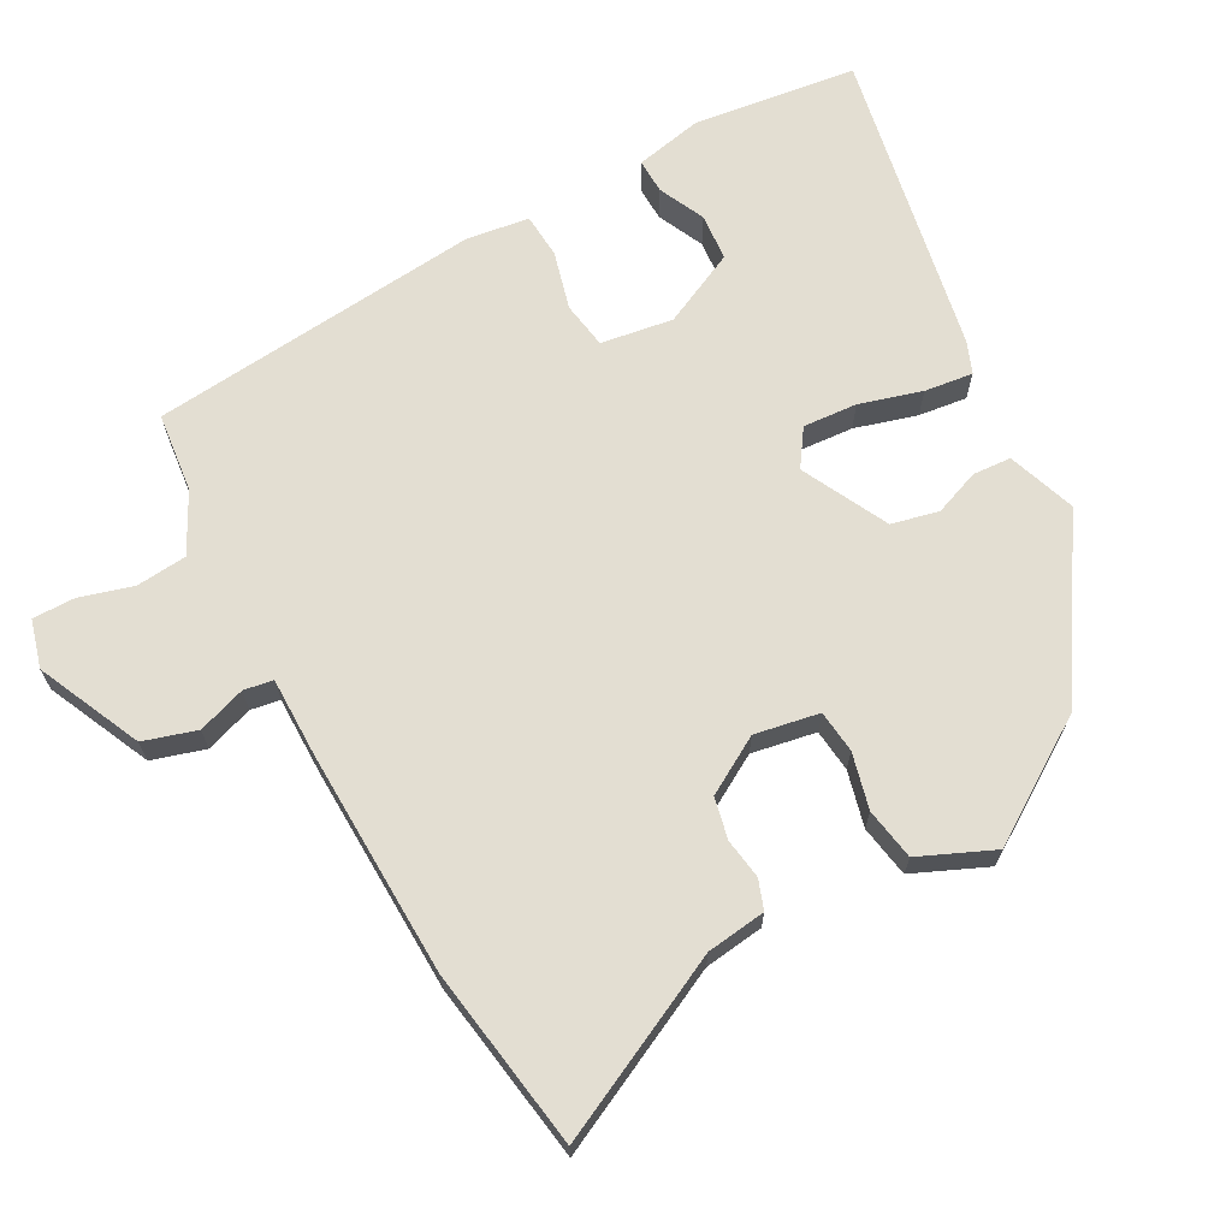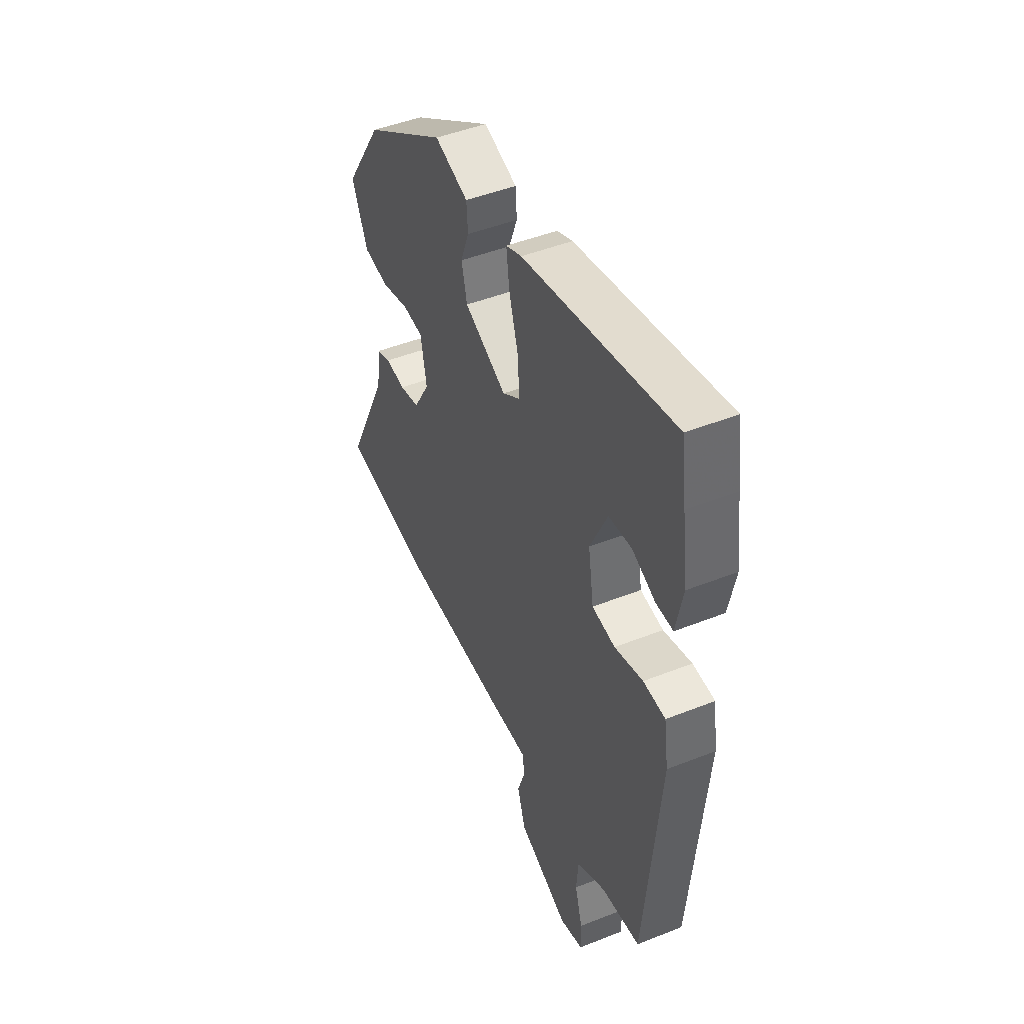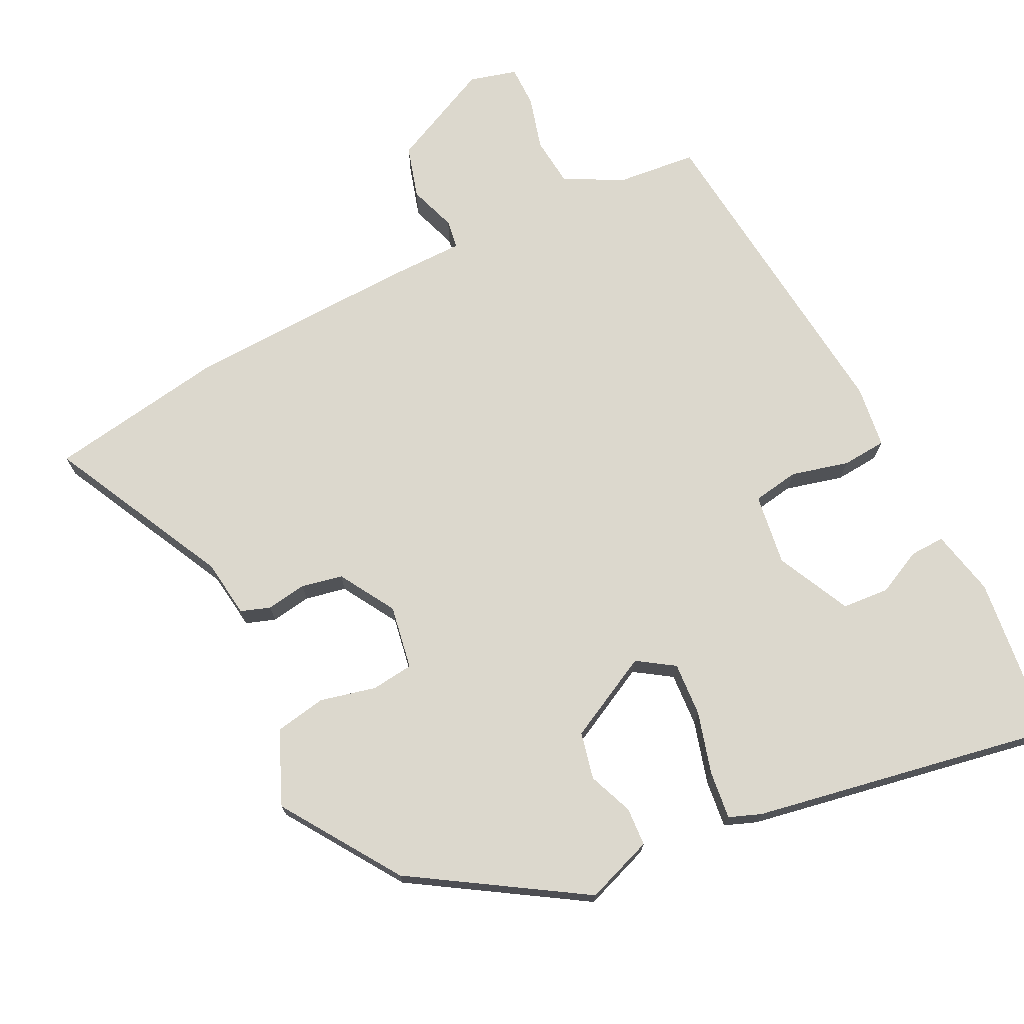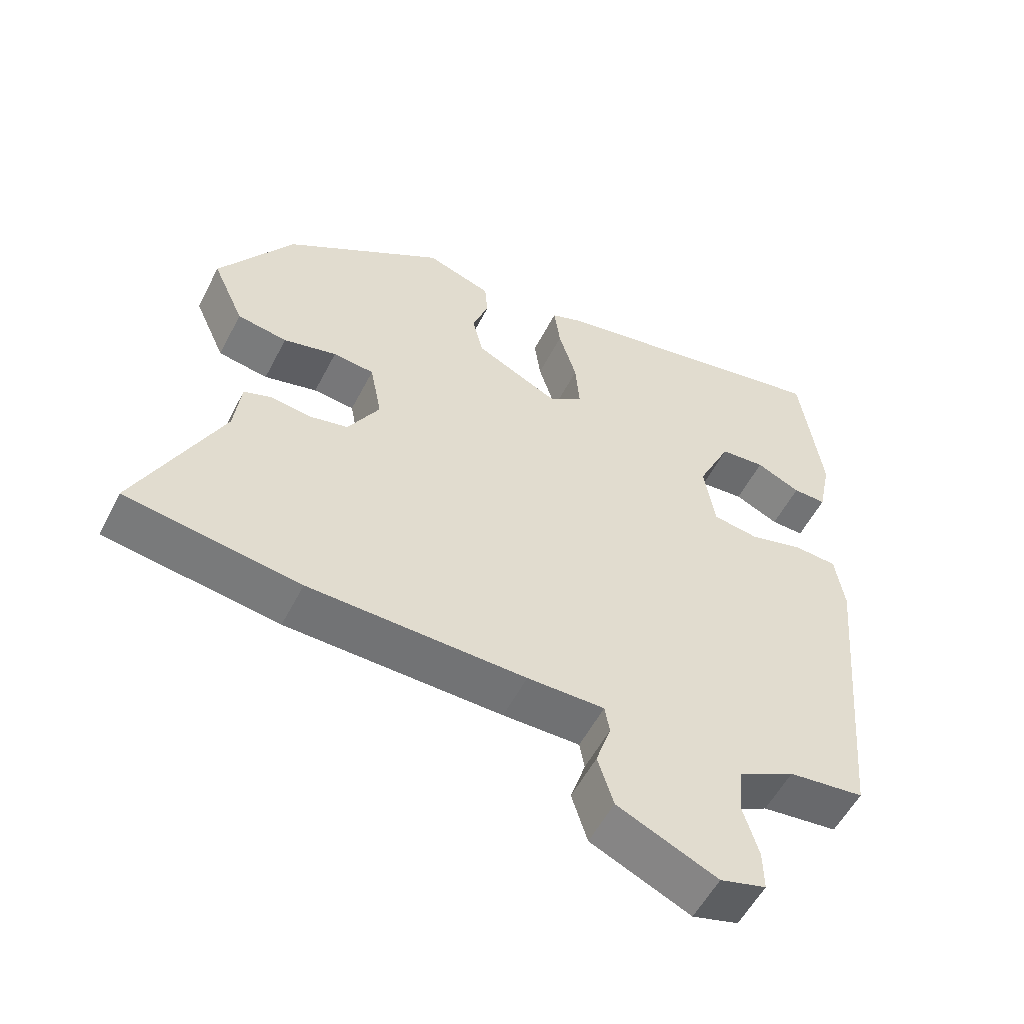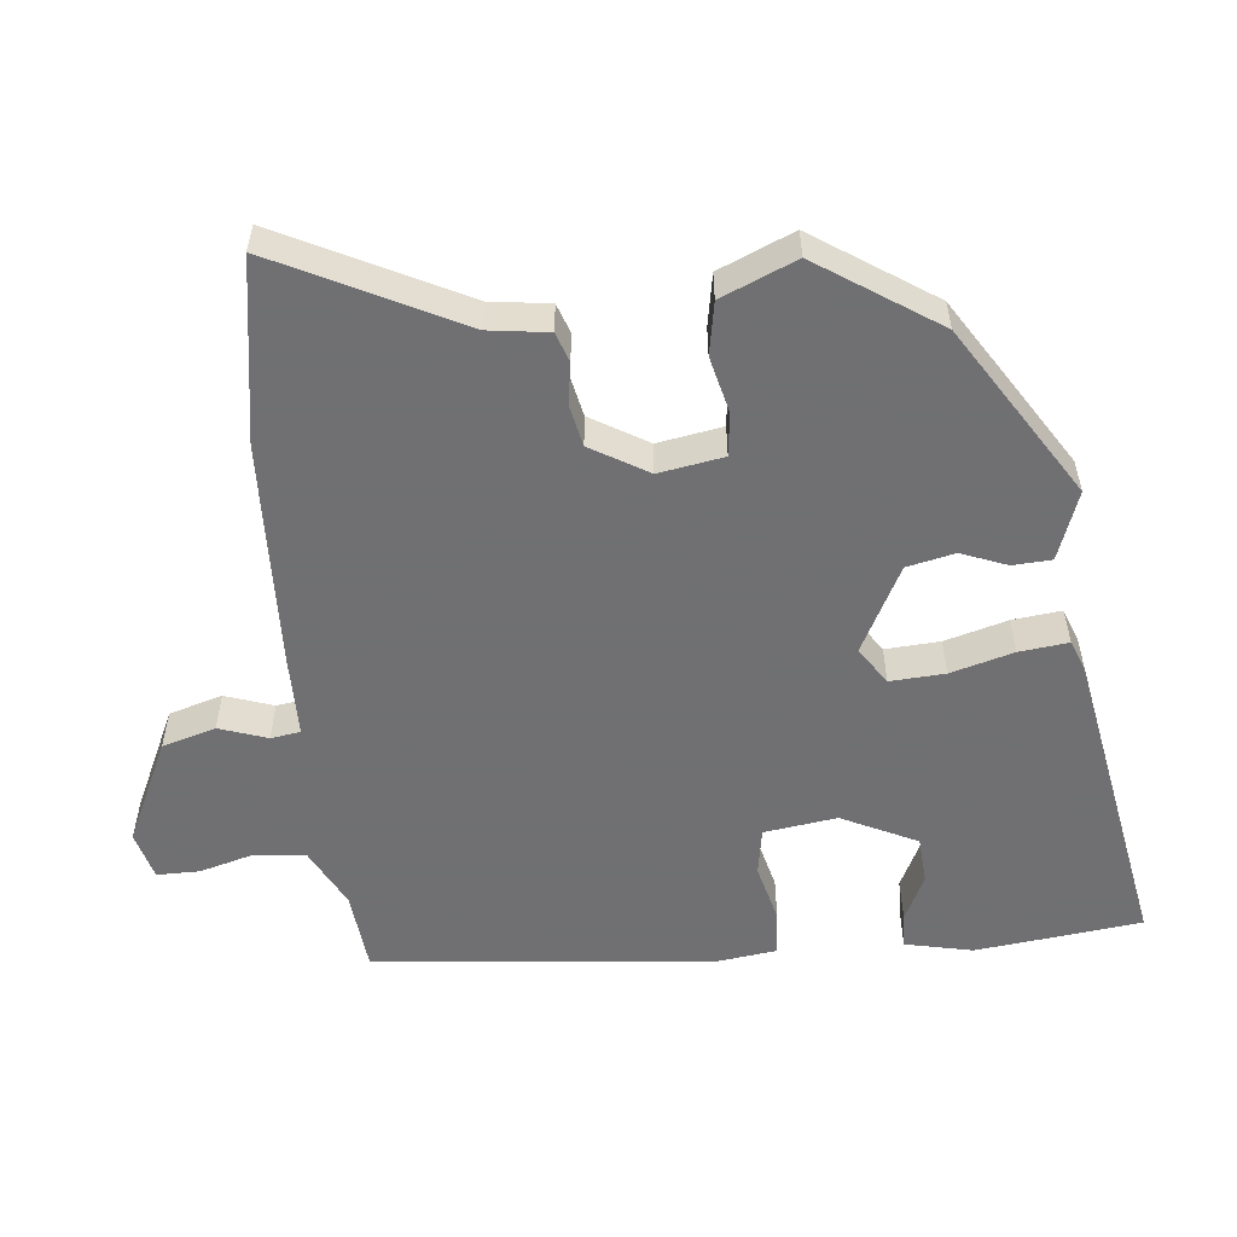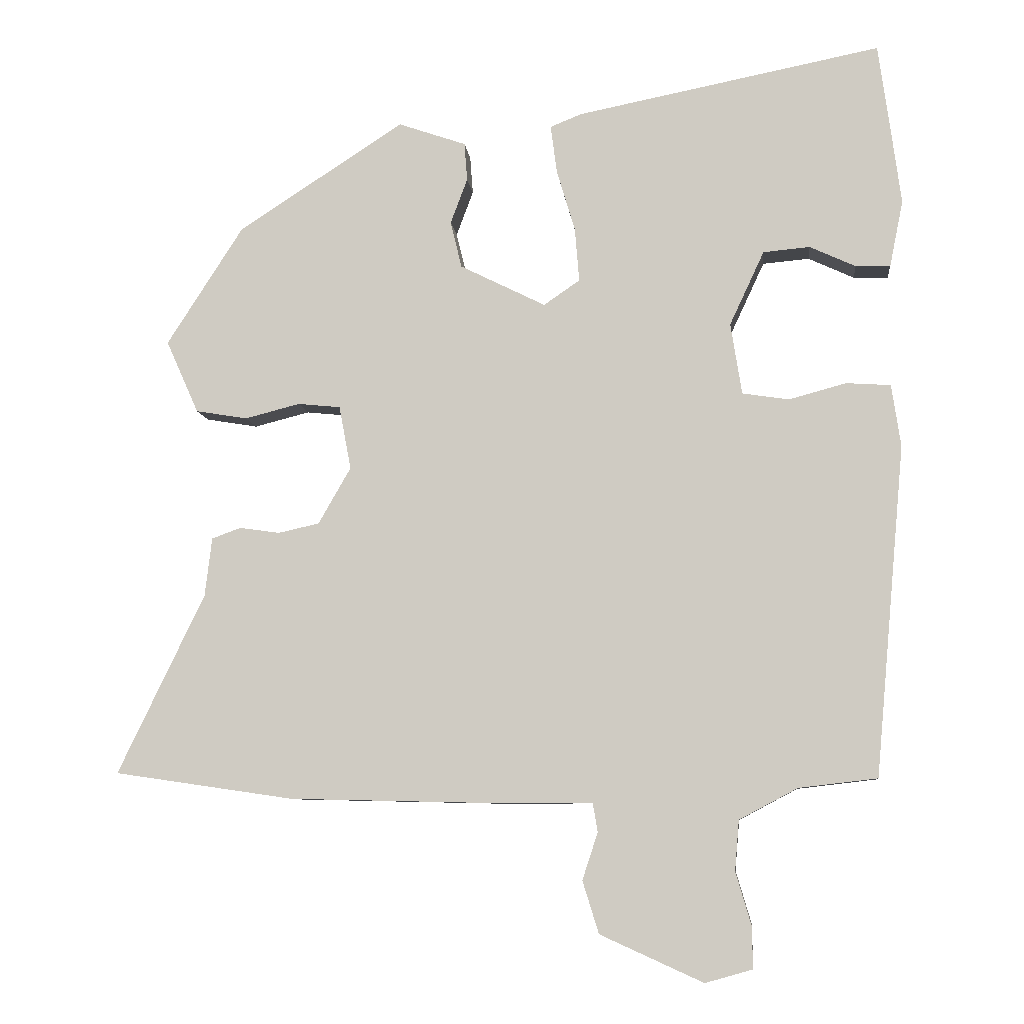
<metadata>
{"format":"obj","ext":"obj","renderer":"f3d","projection":"perspective","resolution":1024,"background":"white","views":[{"elev":67.6,"azim":-119.0,"up":"+Y"},{"elev":47.0,"azim":65.8,"up":"+Z"},{"elev":72.4,"azim":-27.3,"up":"+Y"},{"elev":-55.3,"azim":-27.0,"up":"+Z"},{"elev":-55.0,"azim":-85.1,"up":"+Y"},{"elev":-7.8,"azim":5.9,"up":"+Z"}]}
</metadata>
<code>
v 0.472 0.07 -0.494
v 0.361 0.07 -0.507
v 0.278 0.07 -0.551
v 0.272 0.07 -0.622
v 0.294 0.07 -0.697
v 0.295 0.07 -0.756
v 0.228 0.07 -0.775
v 0.082 0.07 -0.709
v 0.059 0.07 -0.635
v 0.081 0.07 -0.568
v 0.074 0.07 -0.527
v -0.039 0.07 -0.528
v -0.356 0.07 -0.521
v -0.61 0.07 -0.484
v -0.487 0.07 -0.229
v -0.477 0.07 -0.146
v -0.436 0.07 -0.131
v -0.379 0.07 -0.139
v -0.321 0.07 -0.126
v -0.275 0.07 -0.046
v -0.292 0.07 0.044
v -0.352 0.07 0.05
v -0.43 0.07 0.03
v -0.503 0.07 0.042
v -0.549 0.07 0.145
v -0.441 0.07 0.313
v -0.206 0.07 0.466
v -0.11 0.07 0.433
v -0.106 0.07 0.379
v -0.13 0.07 0.315
v -0.114 0.07 0.249
v 0.007 0.07 0.189
v 0.058 0.07 0.224
v 0.052 0.07 0.3
v 0.026 0.07 0.387
v 0.017 0.07 0.455
v 0.062 0.07 0.473
v 0.492 0.07 0.558
v 0.507 0.07 0.449
v 0.523 0.07 0.328
v 0.504 0.07 0.234
v 0.455 0.07 0.235
v 0.39 0.07 0.265
v 0.324 0.07 0.259
v 0.275 0.07 0.154
v 0.291 0.07 0.053
v 0.357 0.07 0.043
v 0.438 0.07 0.065
v 0.501 0.07 0.061
v 0.514 0.07 -0.027
v 0.472 0 -0.494
v 0.361 0 -0.507
v 0.278 0 -0.551
v 0.272 0 -0.622
v 0.294 0 -0.697
v 0.295 0 -0.756
v 0.228 0 -0.775
v 0.082 0 -0.709
v 0.059 0 -0.635
v 0.081 0 -0.568
v 0.074 0 -0.527
v -0.039 0 -0.528
v -0.356 0 -0.521
v -0.61 0 -0.484
v -0.487 0 -0.229
v -0.477 0 -0.146
v -0.436 0 -0.131
v -0.379 0 -0.139
v -0.321 0 -0.126
v -0.275 0 -0.046
v -0.292 0 0.044
v -0.352 0 0.05
v -0.43 0 0.03
v -0.503 0 0.042
v -0.549 0 0.145
v -0.441 0 0.313
v -0.206 0 0.466
v -0.11 0 0.433
v -0.106 0 0.379
v -0.13 0 0.315
v -0.114 0 0.249
v 0.007 0 0.189
v 0.058 0 0.224
v 0.052 0 0.3
v 0.026 0 0.387
v 0.017 0 0.455
v 0.062 0 0.473
v 0.492 0 0.558
v 0.507 0 0.449
v 0.523 0 0.328
v 0.504 0 0.234
v 0.455 0 0.235
v 0.39 0 0.265
v 0.324 0 0.259
v 0.275 0 0.154
v 0.291 0 0.053
v 0.357 0 0.043
v 0.438 0 0.065
v 0.501 0 0.061
v 0.514 0 -0.027
f 50 1 2
f 49 50 2
f 48 49 2
f 47 48 2
f 46 47 2 3
f 45 46 3 4
f 41 42 43
f 40 41 43
f 39 40 43
f 38 39 43
f 37 38 43
f 36 37 43
f 36 43 44
f 35 36 44
f 34 35 44
f 33 34 44 45
f 28 29 30
f 27 28 30
f 26 27 30
f 25 26 30
f 24 25 30
f 23 24 30
f 22 23 30
f 21 22 30 31
f 20 21 31 32
f 15 16 17 18
f 15 18 19
f 14 15 19
f 13 14 19
f 12 13 19
f 11 12 19
f 8 9 10
f 7 8 10
f 6 7 10
f 5 6 10
f 4 5 10
f 4 10 11
f 32 33 45
f 20 32 45
f 19 20 45
f 11 19 45
f 4 11 45
f 52 51 100
f 52 100 99
f 52 99 98
f 52 98 97
f 53 52 97 96
f 54 53 96 95
f 93 92 91
f 93 91 90
f 93 90 89
f 93 89 88
f 93 88 87
f 93 87 86
f 94 93 86
f 94 86 85
f 94 85 84
f 95 94 84 83
f 80 79 78
f 80 78 77
f 80 77 76
f 80 76 75
f 80 75 74
f 80 74 73
f 80 73 72
f 81 80 72 71
f 82 81 71 70
f 68 67 66 65
f 69 68 65
f 69 65 64
f 69 64 63
f 69 63 62
f 69 62 61
f 60 59 58
f 60 58 57
f 60 57 56
f 60 56 55
f 60 55 54
f 61 60 54
f 95 83 82
f 95 82 70
f 95 70 69
f 95 69 61
f 95 61 54
f 1 51 52 2
f 2 52 53 3
f 3 53 54 4
f 4 54 55 5
f 5 55 56 6
f 6 56 57 7
f 7 57 58 8
f 8 58 59 9
f 9 59 60 10
f 10 60 61 11
f 11 61 62 12
f 12 62 63 13
f 13 63 64 14
f 14 64 65 15
f 15 65 66 16
f 16 66 67 17
f 17 67 68 18
f 18 68 69 19
f 19 69 70 20
f 20 70 71 21
f 21 71 72 22
f 22 72 73 23
f 23 73 74 24
f 24 74 75 25
f 25 75 76 26
f 26 76 77 27
f 27 77 78 28
f 28 78 79 29
f 29 79 80 30
f 30 80 81 31
f 31 81 82 32
f 32 82 83 33
f 33 83 84 34
f 34 84 85 35
f 35 85 86 36
f 36 86 87 37
f 37 87 88 38
f 38 88 89 39
f 39 89 90 40
f 40 90 91 41
f 41 91 92 42
f 42 92 93 43
f 43 93 94 44
f 44 94 95 45
f 45 95 96 46
f 46 96 97 47
f 47 97 98 48
f 48 98 99 49
f 49 99 100 50
f 50 100 51 1

</code>
